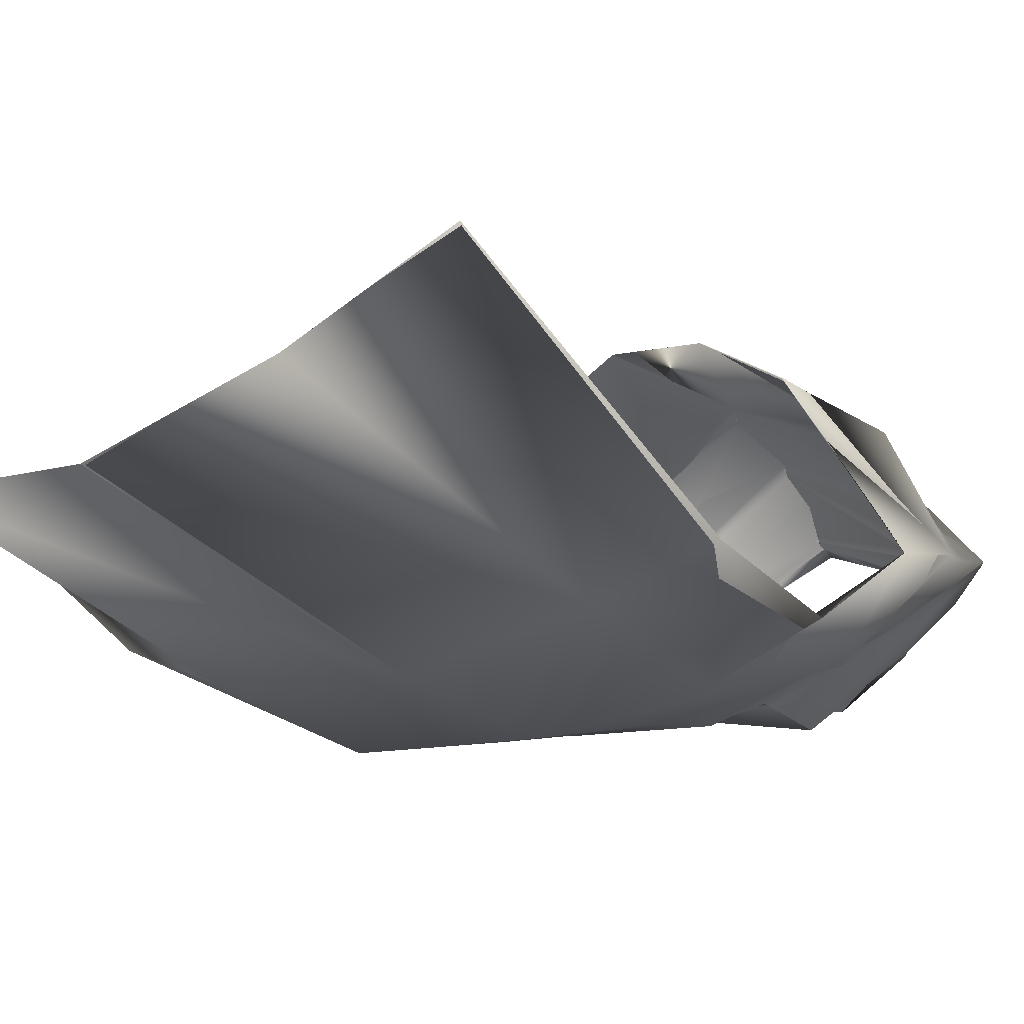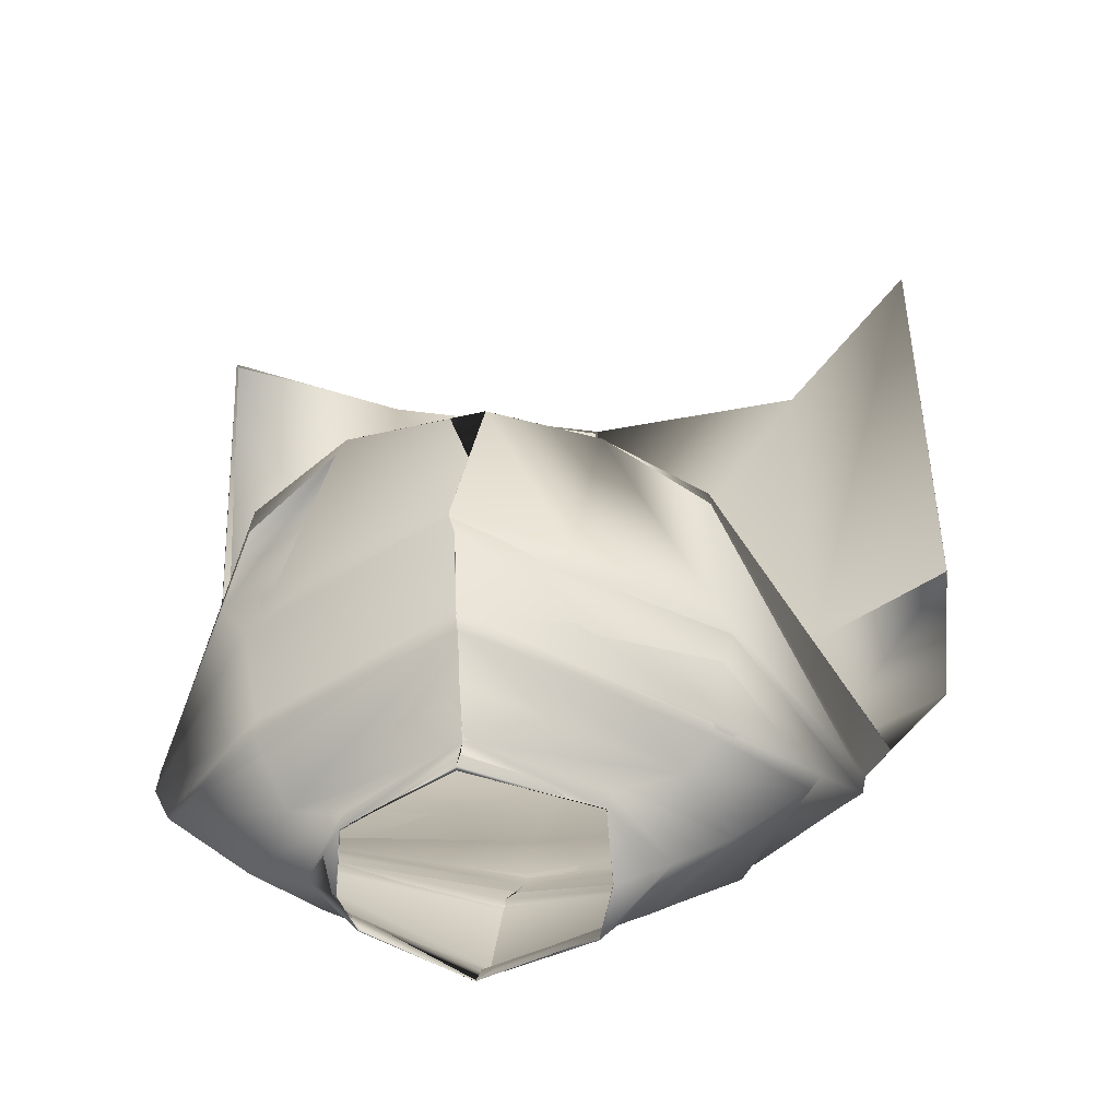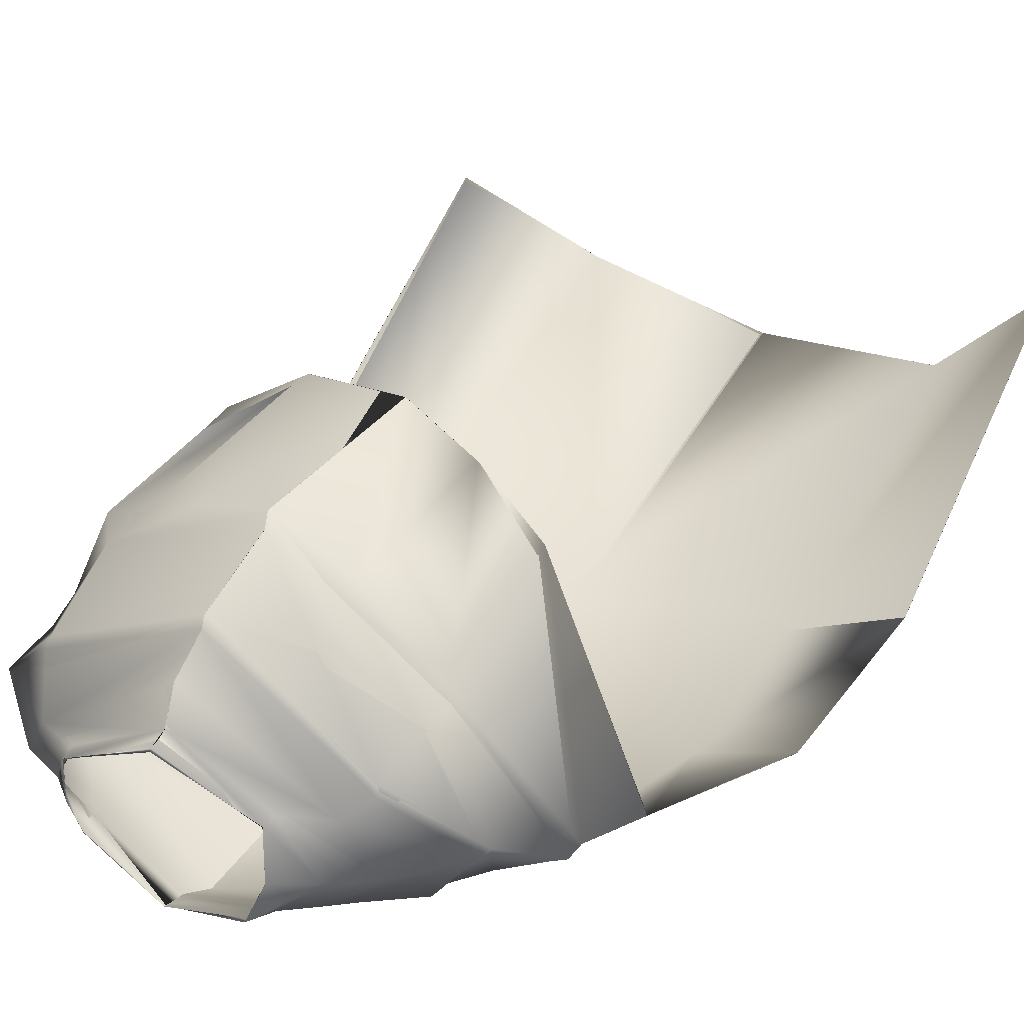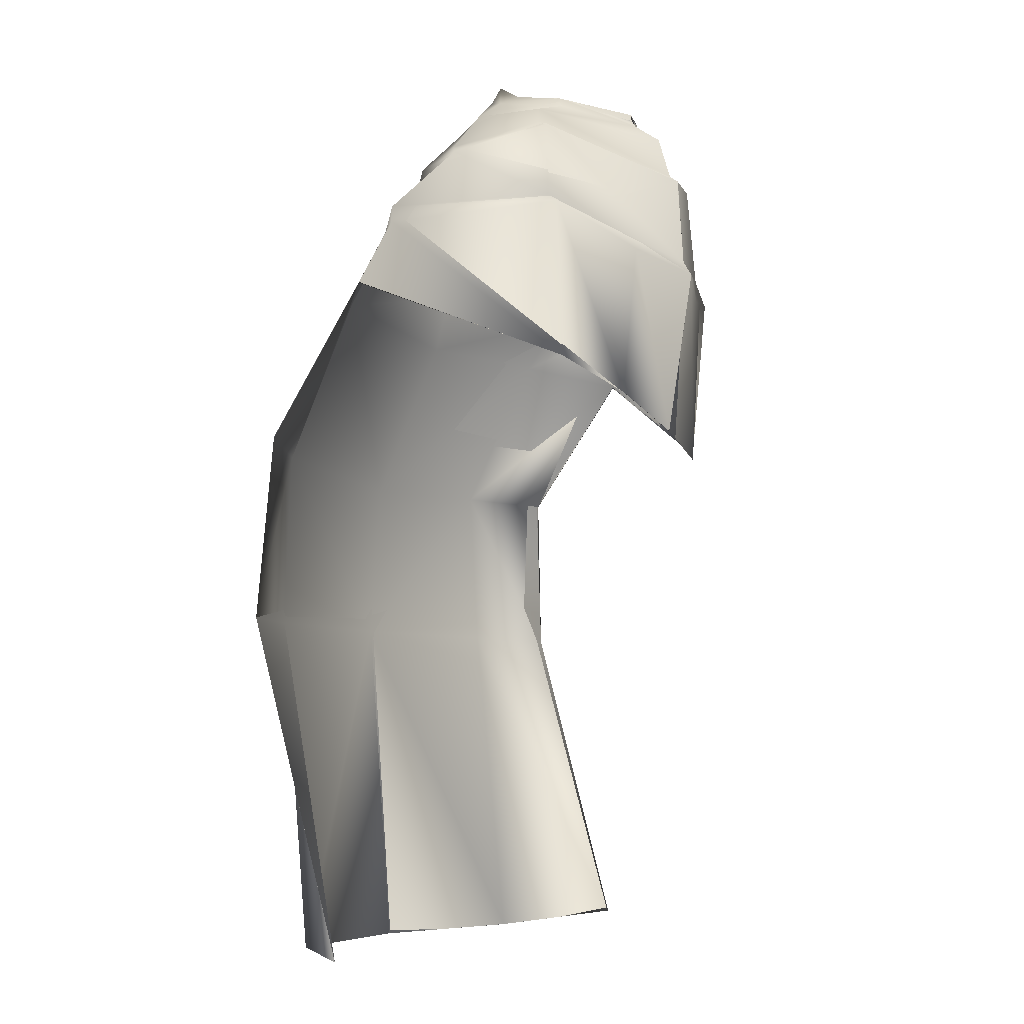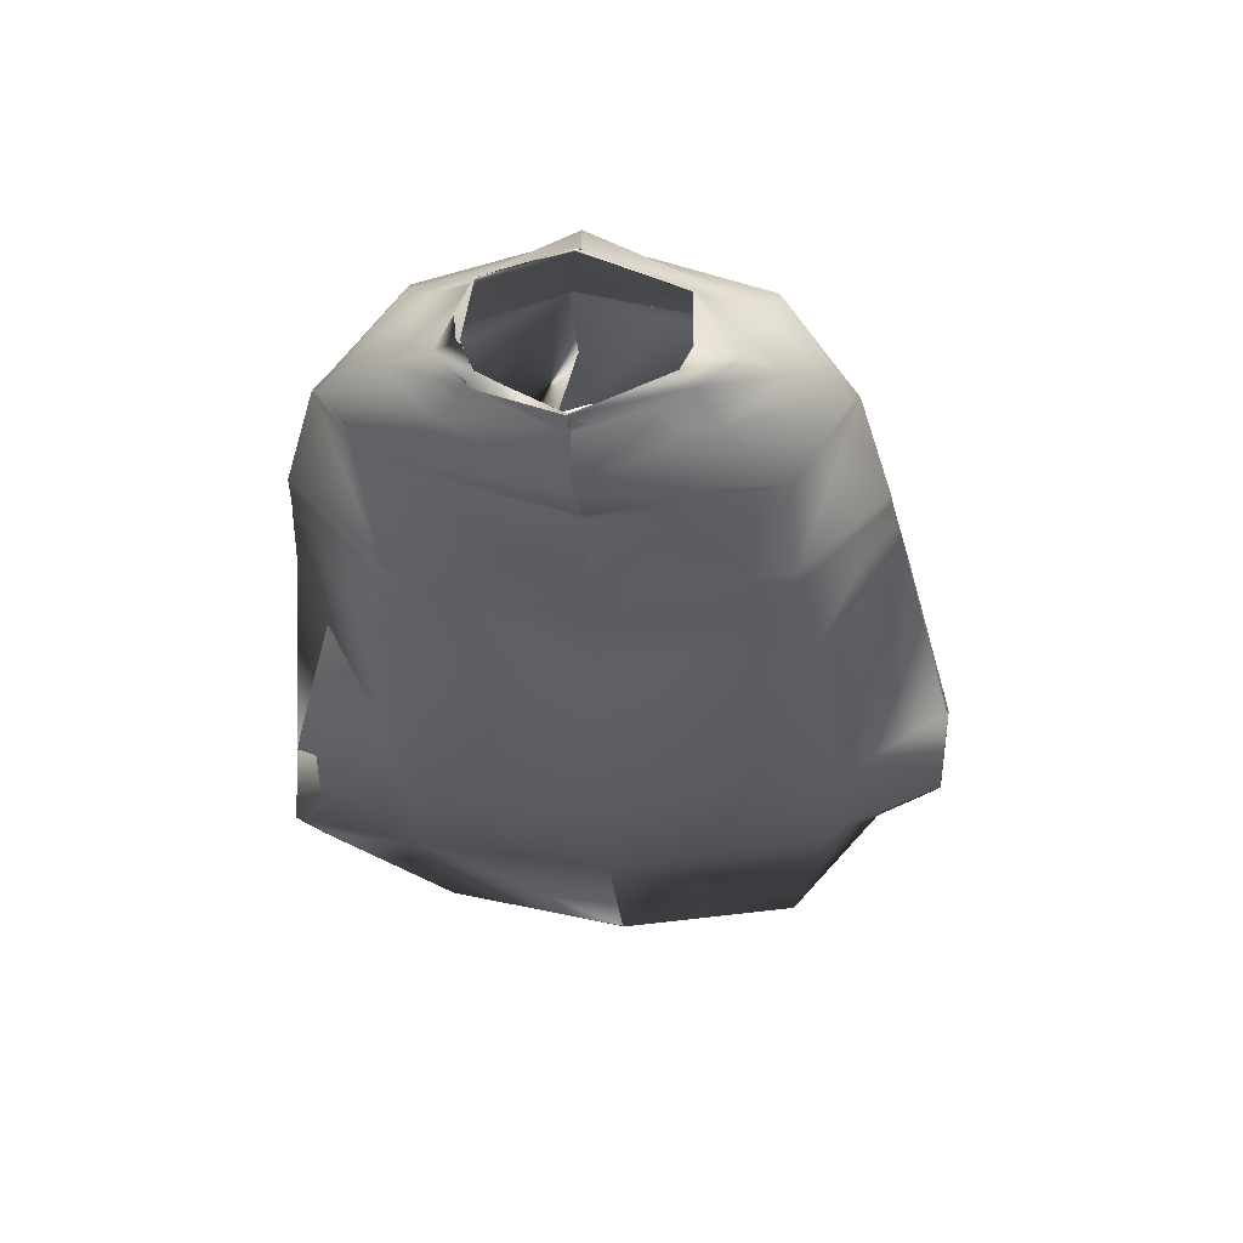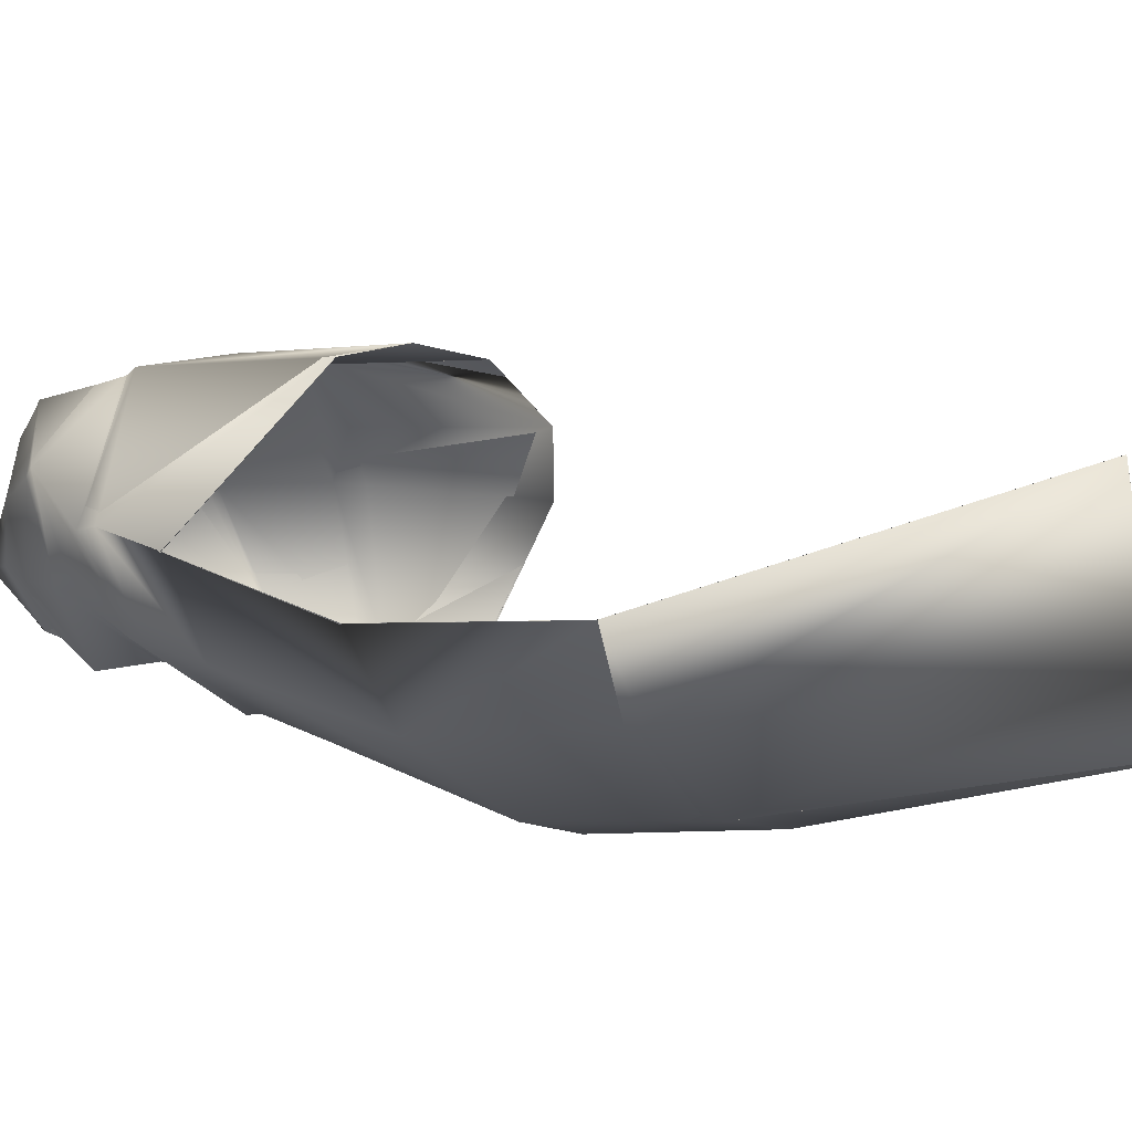
<metadata>
{"format":"obj","ext":"obj","renderer":"f3d","projection":"perspective","resolution":1024,"background":"white","views":[{"elev":-28.8,"azim":37.5,"up":"+Z"},{"elev":32.7,"azim":-178.0,"up":"+Z"},{"elev":45.9,"azim":-150.7,"up":"+Z"},{"elev":-6.1,"azim":-52.4,"up":"+Y"},{"elev":68.0,"azim":-174.2,"up":"+Y"},{"elev":-8.7,"azim":-71.1,"up":"+Z"}]}
</metadata>
<code>
o Capa_stop_Cylinder.005
v 0.183 2.591 0.02186
v 0.1692 2.627 0.0278
v 0.2364 2.587 0.07208
v 0.195 2.623 0.07669
v 0.1836 2.602 0.1869
v 0.1874 2.624 0.1791
v 0.2233 2.536 -0.01308
v 0.3093 2.556 0.05853
v 0.2538 2.573 0.171
v 0.3241 2.421 -0.02136
v 0.4189 2.456 0.05767
v 0.3016 2.497 0.2187
v 0.3134 2.268 -0.119
v 0.467 2.298 -0.01963
v 0.3371 2.292 0.2319
v 0.3164 2.148 -0.2166
v 0.4669 2.105 -0.08252
v 0.3692 1.926 0.1854
v 0.2658 1.842 -0.3483
v 0.4662 1.84 -0.3009
v 0.2762 1.522 -0.3352
v 0.5046 1.518 -0.3219
v 0.244 1.884 0.2787
v 0.2996 2.484 0.2352
v 0.4249 2.449 0.06026
v 0.325 2.401 -0.0216
v 0.3715 2.243 0.2333
v 0.4694 2.258 -0.02149
v 0.316 2.244 -0.131
v 0.2248 2.219 0.2967
v 0.2703 0.8738 -0.2529
v 0.5462 0.8905 -0.1591
v 0.1822 2.588 0.02037
v 0.1697 2.627 0.0265
v 0.2357 2.589 0.07174
v 0.1946 2.623 0.07657
v 0.1814 2.604 0.184
v 0.1862 2.623 0.1769
v 0.2244 2.541 -0.01178
v 0.3096 2.559 0.05775
v 0.2534 2.58 0.171
v 0.3245 2.425 -0.02505
v 0.4202 2.456 0.05655
v 0.301 2.497 0.2176
v 0.3169 2.269 -0.1205
v 0.4692 2.296 -0.01901
v 0.3352 2.293 0.2311
v 0.3153 2.145 -0.2137
v 0.4638 2.107 -0.08066
v 0.3708 1.928 0.1866
v 0.2658 1.844 -0.3512
v 0.4614 1.84 -0.3014
v 0.2807 1.522 -0.3496
v 0.5036 1.518 -0.3211
v 0.2445 1.885 0.2792
v 0.2984 2.483 0.2317
v 0.4265 2.45 0.05955
v 0.3258 2.401 -0.02307
v 0.3675 2.248 0.2297
v 0.4695 2.255 -0.02427
v 0.3162 2.249 -0.1307
v 0.2268 2.222 0.303
v 0.2702 0.8736 -0.2531
v 0.5463 0.8906 -0.1589
v 0.02348 2.603 -0.05059
v 0.02711 2.64 -0.03598
v -0.1485 2.615 0.03907
v -0.1226 2.655 0.04367
v -0.21 2.588 0.1099
v -0.1394 2.621 0.1022
v -0.1328 2.582 0.2122
v -0.1291 2.601 0.2018
v 0.04213 2.569 0.2732
v 0.04803 2.6 0.2517
v 0.01516 2.549 -0.09588
v -0.19 2.558 0.009591
v -0.2817 2.542 0.1116
v -0.2231 2.554 0.2172
v 0.04757 2.531 0.3285
v 0.004358 2.435 -0.09301
v -0.298 2.446 -0.02166
v -0.3789 2.456 0.1249
v -0.2594 2.513 0.2441
v 0.05416 2.45 0.3512
v -0.01502 2.275 -0.1796
v -0.3211 2.314 -0.1003
v -0.4547 2.334 0.03084
v -0.2809 2.355 0.2844
v 0.06907 2.269 0.3736
v -0.02225 2.138 -0.2136
v -0.3709 2.172 -0.1501
v -0.502 2.181 -0.01297
v -0.2515 2.037 0.296
v 0.05038 1.917 0.347
v -0.0507 1.833 -0.3492
v -0.4312 1.86 -0.2552
v -0.6063 1.873 -0.1369
v -0.06714 1.523 -0.3607
v -0.4402 1.524 -0.2646
v -0.6346 1.522 -0.151
v -0.1079 1.978 0.3428
v 0.001574 2.417 -0.09571
v -0.2539 2.508 0.2618
v -0.3915 2.441 0.1372
v -0.3015 2.415 -0.02797
v 0.05651 2.439 0.3682
v -0.01807 2.252 -0.1816
v 0.07873 2.243 0.3861
v -0.2675 2.341 0.2944
v -0.4595 2.303 0.03433
v -0.3266 2.29 -0.11
v -0.07541 2.266 0.3347
v -0.08076 0.8773 -0.2893
v -0.417 0.8794 -0.2164
v -0.5929 0.8797 0.02234
v 0.02256 2.609 -0.04773
v 0.02757 2.643 -0.03493
v -0.1494 2.614 0.0418
v -0.1234 2.646 0.04213
v -0.2102 2.586 0.1096
v -0.1385 2.62 0.1022
v -0.1344 2.583 0.2108
v -0.1299 2.602 0.1998
v 0.04185 2.574 0.2667
v 0.04834 2.599 0.2576
v 0.01635 2.547 -0.1027
v -0.1906 2.558 0.01246
v -0.2831 2.542 0.1143
v -0.2239 2.55 0.2159
v 0.04869 2.532 0.326
v 0.002775 2.435 -0.09456
v -0.2988 2.45 -0.02314
v -0.3782 2.452 0.1236
v -0.2596 2.51 0.2449
v 0.0547 2.451 0.3513
v -0.01711 2.276 -0.1827
v -0.3229 2.316 -0.103
v -0.4537 2.333 0.0309
v -0.2795 2.355 0.2834
v 0.06863 2.268 0.3699
v -0.02452 2.141 -0.2259
v -0.3715 2.171 -0.1526
v -0.5022 2.18 -0.01326
v -0.2513 2.038 0.2955
v 0.05004 1.918 0.347
v -0.05211 1.833 -0.3532
v -0.4339 1.861 -0.2658
v -0.6065 1.873 -0.1368
v -0.06555 1.523 -0.3601
v -0.4384 1.523 -0.2646
v -0.6343 1.522 -0.1512
v -0.1077 1.978 0.3429
v 0.003305 2.415 -0.09201
v -0.2563 2.506 0.2646
v -0.391 2.439 0.1379
v -0.3006 2.418 -0.03108
v 0.05744 2.438 0.3685
v -0.01693 2.254 -0.1806
v 0.07832 2.244 0.3865
v -0.2715 2.342 0.2992
v -0.4597 2.302 0.03321
v -0.3276 2.29 -0.1118
v -0.07901 2.274 0.3551
v -0.08082 0.8772 -0.2891
v -0.417 0.8796 -0.2164
v -0.5928 0.8796 0.02229
f 65 1 66
f 1 3 2
f 3 5 6
f 5 73 6
f 5 9 73
f 3 8 5
f 1 7 8
f 65 75 7
f 9 12 84
f 8 11 9
f 7 10 11
f 75 80 10
f 24 15 106
f 25 14 24
f 26 13 25
f 102 85 26
f 30 23 108
f 28 17 18
f 29 16 28
f 107 90 29
f 16 19 17
f 90 95 16
f 19 21 22
f 95 98 19
f 27 18 23
f 11 25 24
f 10 26 11
f 80 102 10
f 12 24 106
f 14 28 15
f 13 29 14
f 85 107 13
f 15 27 30
f 22 21 32
f 21 98 31
f 116 117 33
f 33 34 35
f 35 36 38
f 37 38 124
f 37 124 41
f 35 37 40
f 33 35 40
f 116 33 39
f 41 130 135
f 40 41 43
f 39 40 43
f 126 39 42
f 56 157 140
f 57 56 46
f 58 57 45
f 153 58 136
f 62 159 55
f 60 59 50
f 61 60 48
f 158 61 141
f 48 49 51
f 141 48 146
f 51 52 54
f 146 51 149
f 59 62 55
f 43 44 56
f 42 43 58
f 131 42 58
f 44 135 157
f 46 47 60
f 45 46 61
f 136 45 158
f 59 47 62
f 54 64 53
f 53 63 164
f 6 74 125
f 94 23 145
f 32 31 63
f 2 4 34
f 66 2 34
f 4 6 36
f 18 17 50
f 17 20 49
f 22 32 54
f 31 113 164
f 23 18 50
f 20 22 52
f 65 66 67
f 67 68 69
f 69 70 72
f 71 72 73
f 71 73 78
f 69 71 77
f 67 69 77
f 65 67 76
f 78 79 84
f 77 78 82
f 76 77 82
f 75 76 81
f 103 106 89
f 104 103 88
f 105 104 86
f 102 105 85
f 112 108 94
f 110 109 93
f 111 110 91
f 107 111 91
f 91 92 96
f 90 91 95
f 96 97 100
f 95 96 98
f 109 112 101
f 82 83 103
f 81 82 104
f 80 81 105
f 83 84 106
f 87 88 109
f 86 87 111
f 85 86 107
f 109 108 112
f 100 115 99
f 99 114 98
f 116 118 117
f 118 120 119
f 120 122 123
f 122 124 125
f 122 129 124
f 120 128 122
f 118 127 128
f 116 126 118
f 129 134 135
f 128 133 129
f 127 132 133
f 126 131 132
f 154 139 140
f 155 138 139
f 156 137 155
f 153 136 156
f 163 152 145
f 161 143 144
f 162 142 161
f 158 141 142
f 142 147 143
f 141 146 142
f 147 150 151
f 146 149 147
f 160 144 152
f 133 155 154
f 132 156 155
f 131 153 132
f 134 154 157
f 138 161 160
f 137 162 138
f 136 158 137
f 140 163 159
f 151 150 166
f 150 149 165
f 72 123 74
f 89 140 108
f 94 145 101
f 73 124 130
f 115 166 165
f 102 153 80
f 68 119 121
f 79 130 84
f 106 157 89
f 66 117 119
f 74 125 73
f 85 136 153
f 113 164 149
f 70 121 72
f 93 144 92
f 92 143 97
f 100 151 115
f 75 126 116
f 114 165 113
f 108 159 94
f 101 152 144
f 80 131 75
f 97 148 100
f 65 116 117
f 84 135 157
f 1 2 66
f 3 4 2
f 4 3 6
f 73 74 6
f 9 79 73
f 8 9 5
f 3 1 8
f 1 65 7
f 79 9 84
f 11 12 9
f 8 7 11
f 7 75 10
f 15 89 106
f 14 15 24
f 13 14 25
f 85 13 26
f 23 94 108
f 27 28 18
f 16 17 28
f 90 16 29
f 19 20 17
f 95 19 16
f 20 19 22
f 98 21 19
f 30 27 23
f 12 11 24
f 26 25 11
f 102 26 10
f 84 12 106
f 28 27 15
f 29 28 14
f 107 29 13
f 89 15 108
f 15 30 108
f 21 31 32
f 98 113 31
f 117 34 33
f 34 36 35
f 37 35 38
f 38 125 124
f 124 130 41
f 37 41 40
f 39 33 40
f 126 116 39
f 44 41 135
f 41 44 43
f 42 39 43
f 131 126 42
f 47 56 140
f 56 47 46
f 57 46 45
f 58 45 136
f 159 145 55
f 49 60 50
f 60 49 48
f 61 48 141
f 49 52 51
f 48 51 146
f 53 51 54
f 51 53 149
f 50 59 55
f 57 43 56
f 43 57 58
f 153 131 58
f 56 44 157
f 47 59 60
f 46 60 61
f 45 61 158
f 47 140 159
f 62 47 159
f 64 63 53
f 149 53 164
f 38 6 125
f 23 55 145
f 64 32 63
f 4 36 34
f 117 66 34
f 6 38 36
f 17 49 50
f 20 52 49
f 32 64 54
f 63 31 164
f 55 23 50
f 22 54 52
f 66 68 67
f 68 70 69
f 71 69 72
f 72 74 73
f 73 79 78
f 71 78 77
f 76 67 77
f 75 65 76
f 83 78 84
f 78 83 82
f 81 76 82
f 80 75 81
f 88 103 89
f 87 104 88
f 104 87 86
f 105 86 85
f 101 112 94
f 92 110 93
f 110 92 91
f 90 107 91
f 92 97 96
f 91 96 95
f 99 96 100
f 96 99 98
f 93 109 101
f 104 82 103
f 105 81 104
f 102 80 105
f 103 83 106
f 110 87 109
f 87 110 111
f 86 111 107
f 88 89 108
f 109 88 108
f 115 114 99
f 114 113 98
f 118 119 117
f 120 121 119
f 121 120 123
f 123 122 125
f 129 130 124
f 128 129 122
f 120 118 128
f 126 127 118
f 130 129 135
f 133 134 129
f 128 127 133
f 127 126 132
f 157 154 140
f 154 155 139
f 137 138 155
f 136 137 156
f 159 163 145
f 160 161 144
f 142 143 161
f 162 158 142
f 147 148 143
f 146 147 142
f 148 147 151
f 149 150 147
f 163 160 152
f 134 133 154
f 133 132 155
f 153 156 132
f 135 134 157
f 139 138 160
f 162 161 138
f 158 162 137
f 139 160 140
f 160 163 140
f 150 165 166
f 149 164 165
f 123 125 74
f 140 159 108
f 145 152 101
f 79 73 130
f 114 115 165
f 153 131 80
f 70 68 121
f 130 135 84
f 157 140 89
f 68 66 119
f 125 124 73
f 102 85 153
f 98 113 149
f 121 123 72
f 144 143 92
f 143 148 97
f 151 166 115
f 65 75 116
f 165 164 113
f 159 145 94
f 93 101 144
f 131 126 75
f 148 151 100
f 66 65 117
f 106 84 157

</code>
